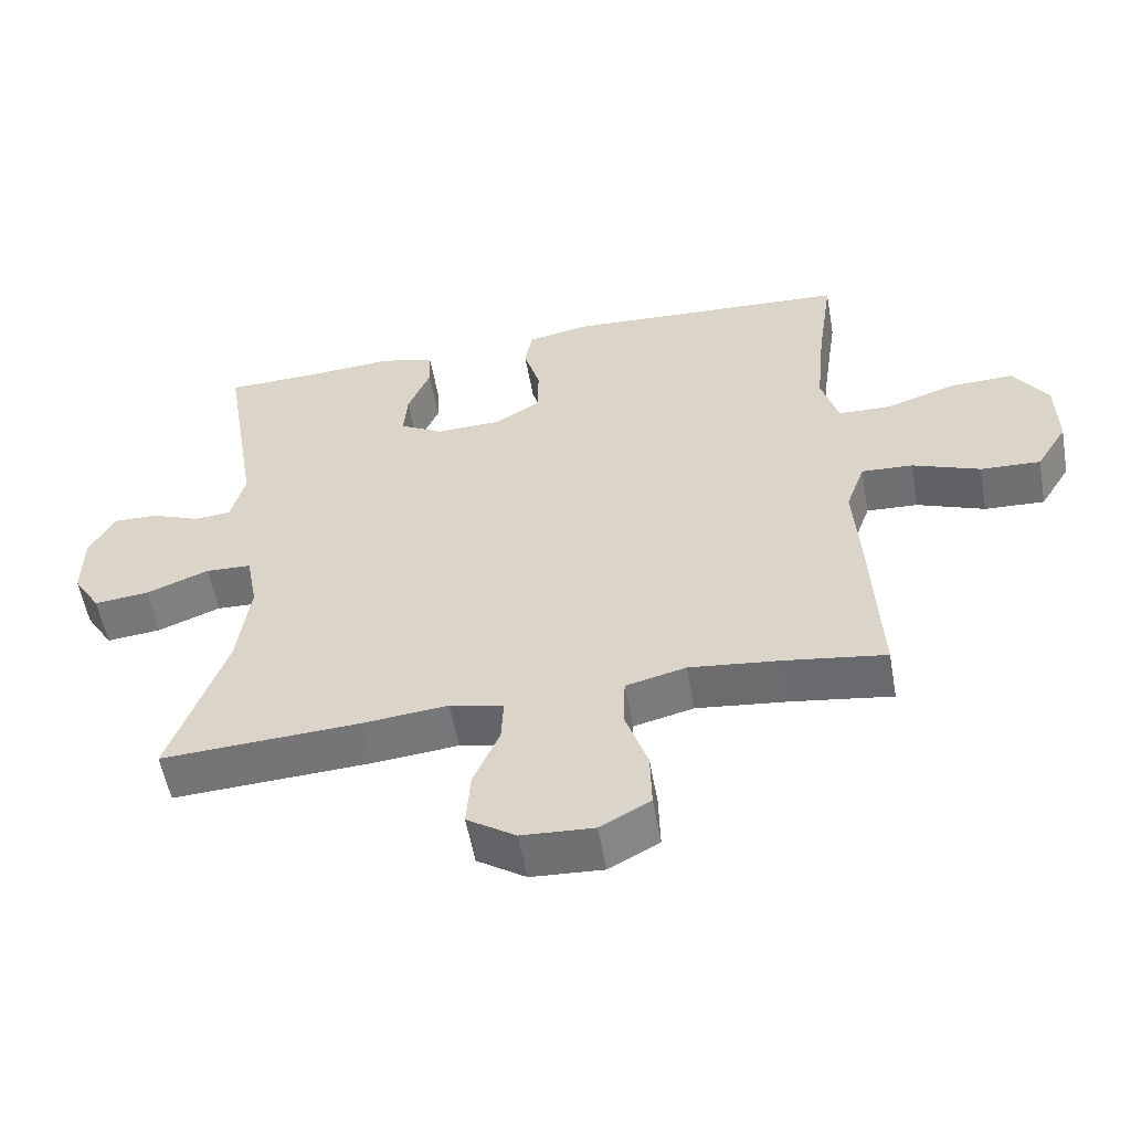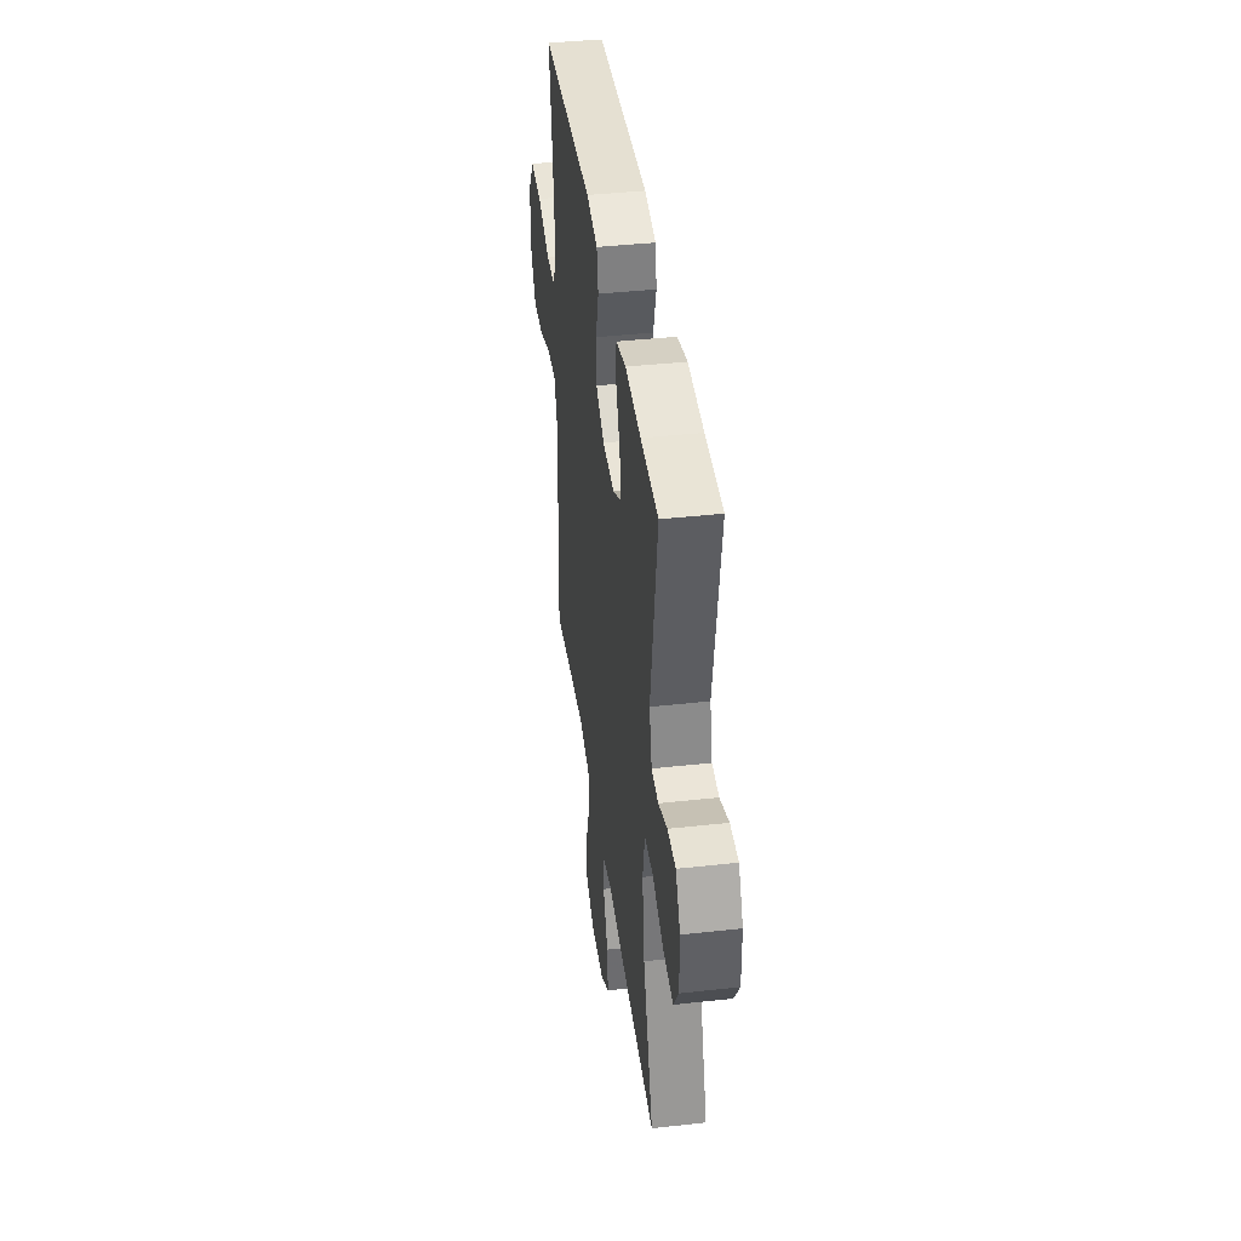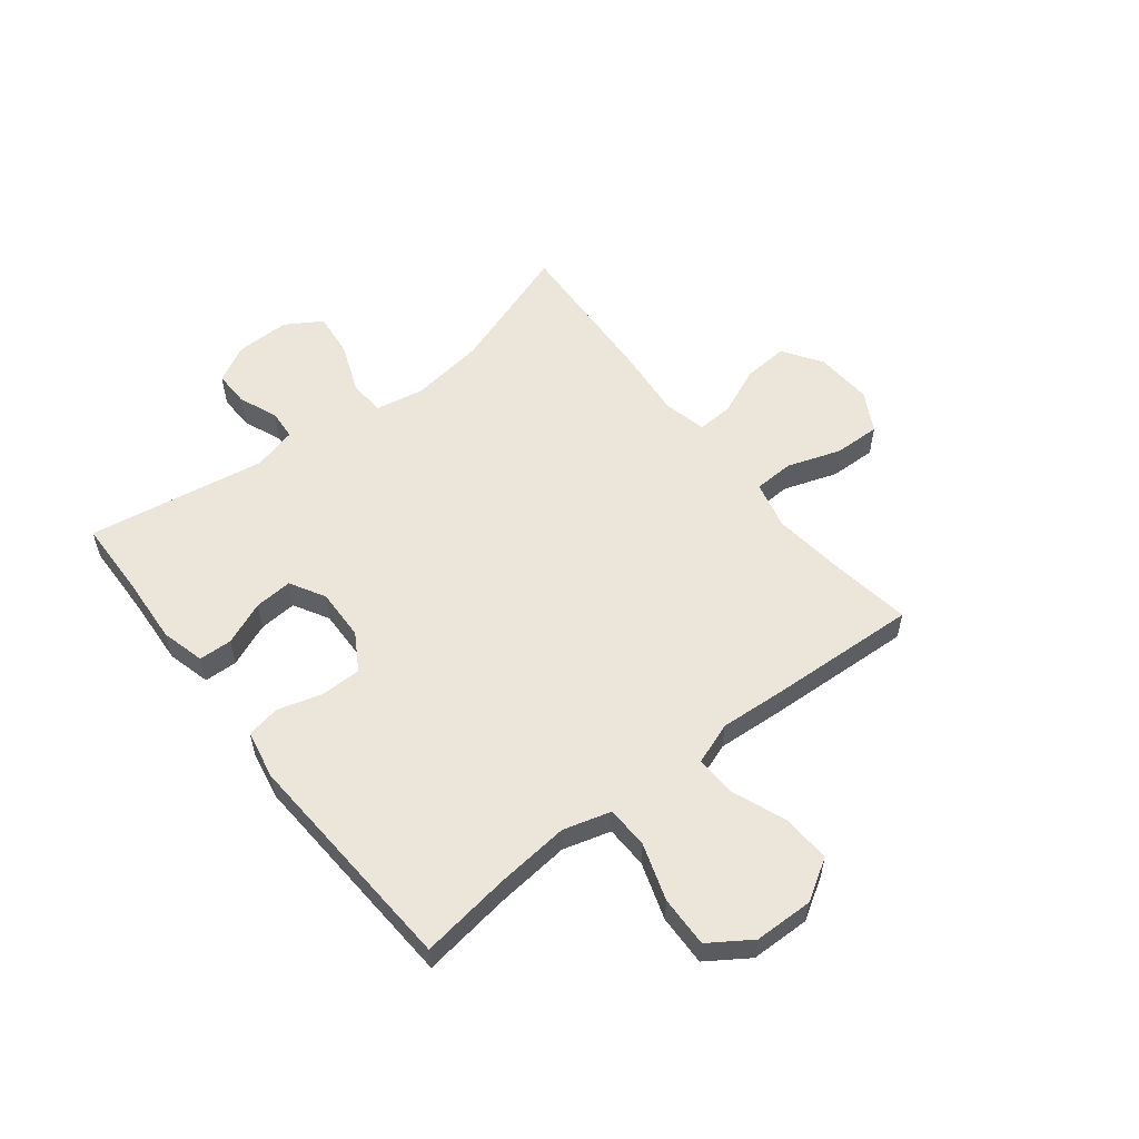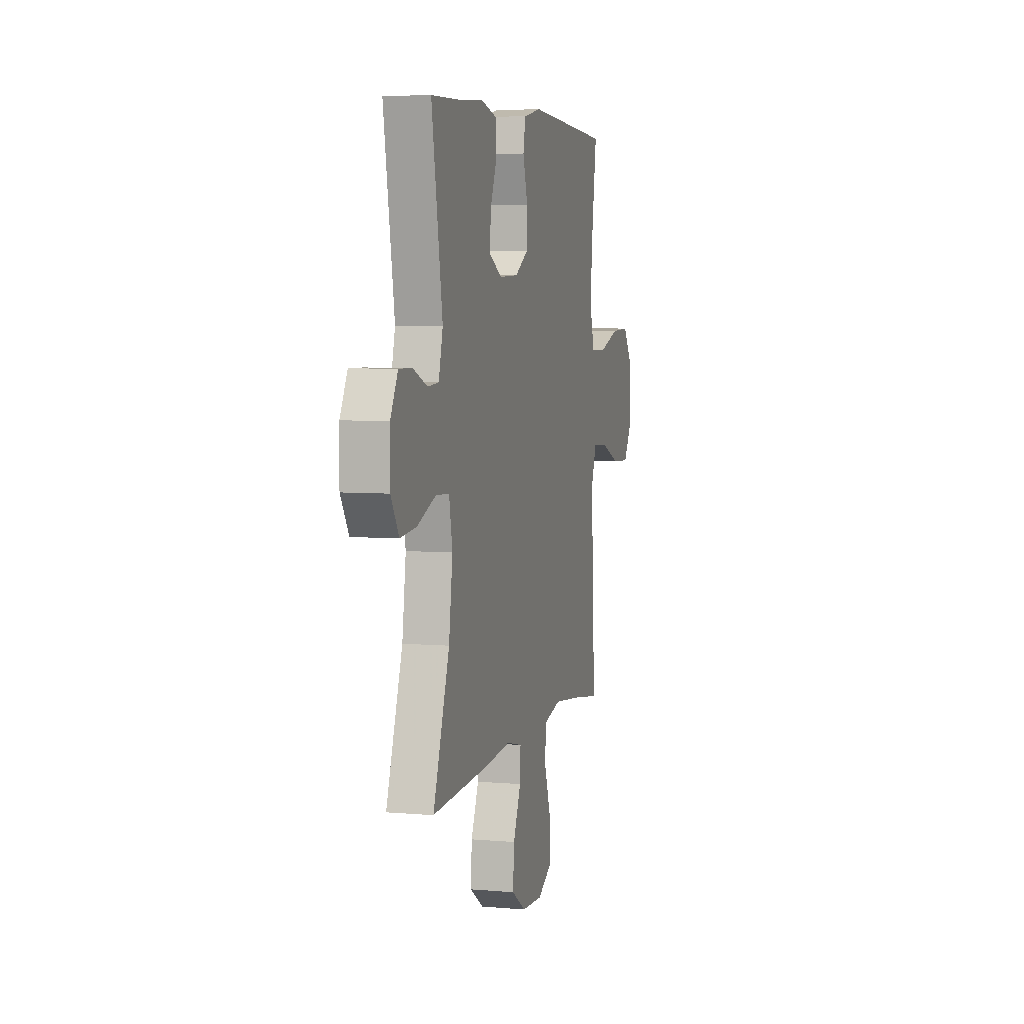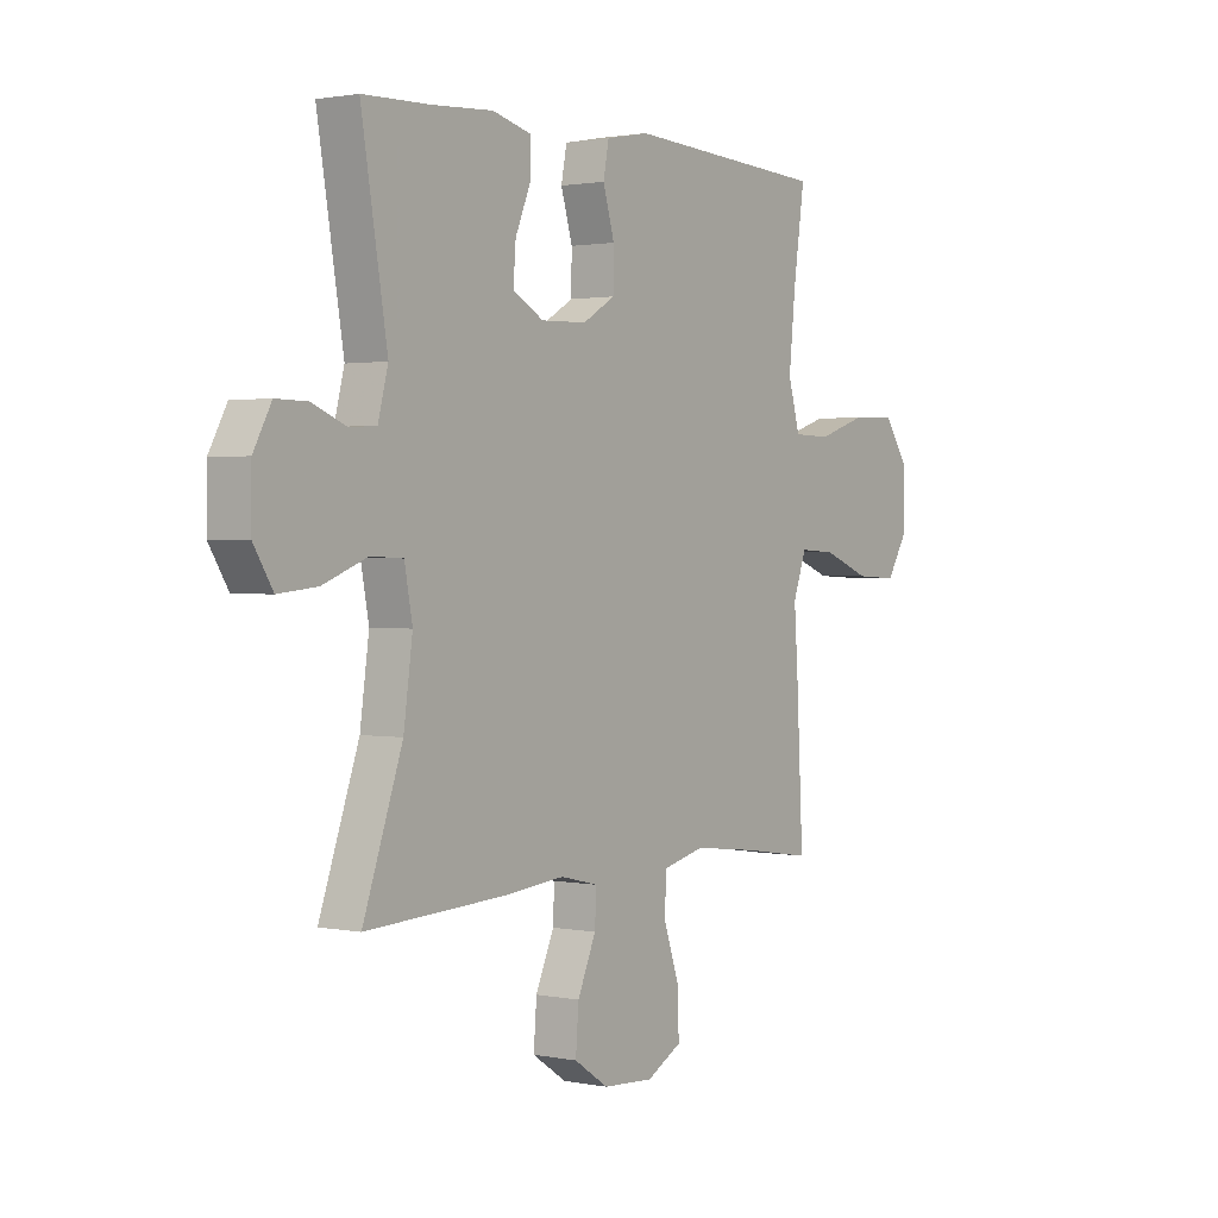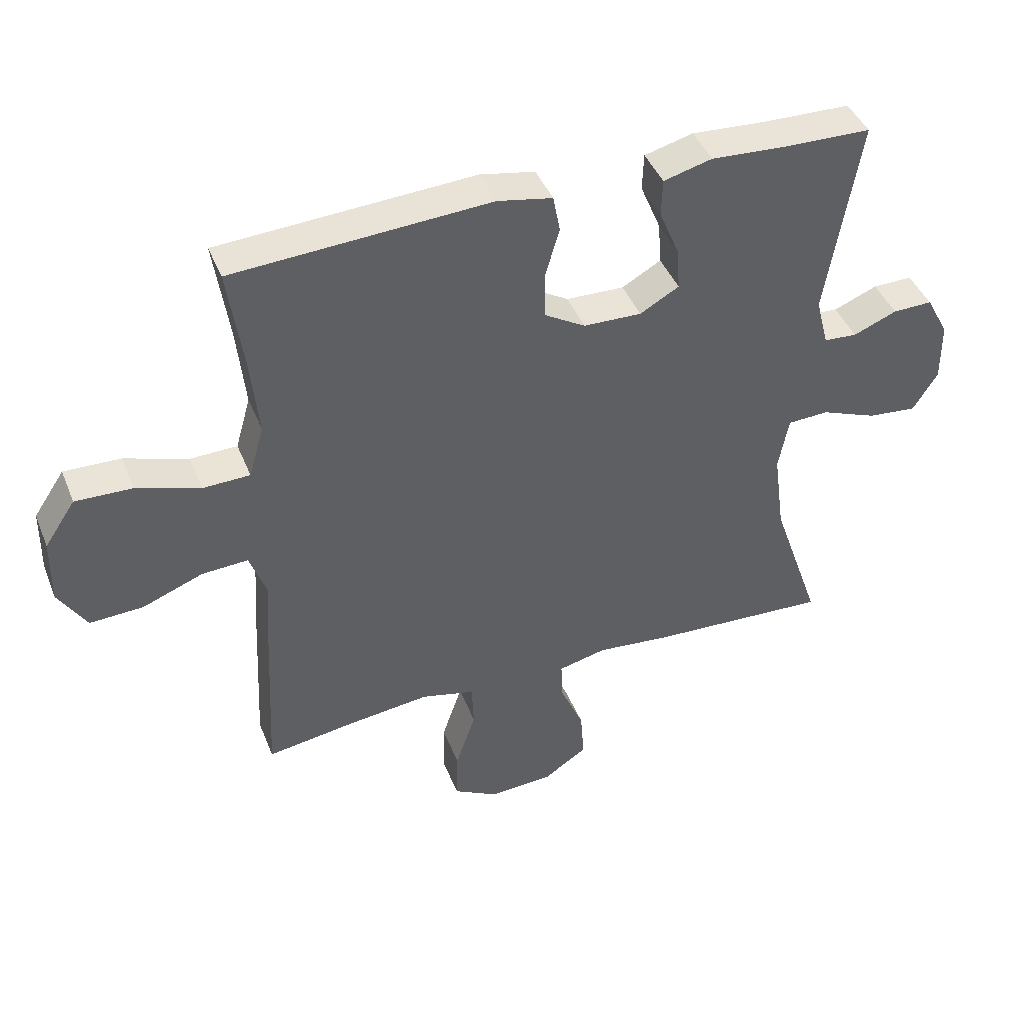
<metadata>
{"format":"obj","ext":"obj","renderer":"f3d","projection":"perspective","resolution":1024,"background":"white","views":[{"elev":-55.8,"azim":10.1,"up":"+Z"},{"elev":41.0,"azim":-97.7,"up":"+Z"},{"elev":56.1,"azim":51.9,"up":"+Y"},{"elev":5.5,"azim":-75.0,"up":"+Z"},{"elev":1.4,"azim":-54.3,"up":"+Z"},{"elev":43.1,"azim":159.0,"up":"+Z"}]}
</metadata>
<code>
v 0.5 0.07 -0.5
v 0.359 0.07 -0.479
v 0.229 0.07 -0.464
v 0.144 0.07 -0.485
v 0.141 0.07 -0.556
v 0.173 0.07 -0.651
v 0.175 0.07 -0.733
v 0.104 0.07 -0.772
v 0.002 0.07 -0.766
v -0.067 0.07 -0.72
v -0.061 0.07 -0.64
v -0.024 0.07 -0.554
v -0.021 0.07 -0.491
v -0.097 0.07 -0.473
v -0.218 0.07 -0.485
v -0.5 0.07 -0.5
v -0.421 0.07 -0.271
v -0.403 0.07 -0.139
v -0.419 0.07 -0.053
v -0.484 0.07 -0.05
v -0.573 0.07 -0.085
v -0.651 0.07 -0.093
v -0.69 0.07 -0.03
v -0.689 0.07 0.065
v -0.653 0.07 0.132
v -0.59 0.07 0.131
v -0.521 0.07 0.103
v -0.468 0.07 0.107
v -0.448 0.07 0.185
v -0.5 0.07 0.5
v -0.364 0.07 0.504
v -0.243 0.07 0.512
v -0.166 0.07 0.492
v -0.164 0.07 0.433
v -0.196 0.07 0.356
v -0.201 0.07 0.289
v -0.139 0.07 0.254
v -0.047 0.07 0.257
v 0.018 0.07 0.296
v 0.019 0.07 0.368
v -0.004 0.07 0.447
v 0.007 0.07 0.506
v 0.094 0.07 0.523
v 0.5 0.07 0.5
v 0.477 0.07 0.34
v 0.464 0.07 0.21
v 0.488 0.07 0.126
v 0.563 0.07 0.124
v 0.663 0.07 0.157
v 0.753 0.07 0.16
v 0.802 0.07 0.087
v 0.804 0.07 -0.018
v 0.76 0.07 -0.09
v 0.675 0.07 -0.086
v 0.579 0.07 -0.049
v 0.506 0.07 -0.045
v 0.479 0.07 -0.12
v 0.487 0.07 -0.239
v 0.5 0 -0.5
v 0.359 0 -0.479
v 0.229 0 -0.464
v 0.144 0 -0.485
v 0.141 0 -0.556
v 0.173 0 -0.651
v 0.175 0 -0.733
v 0.104 0 -0.772
v 0.002 0 -0.766
v -0.067 0 -0.72
v -0.061 0 -0.64
v -0.024 0 -0.554
v -0.021 0 -0.491
v -0.097 0 -0.473
v -0.218 0 -0.485
v -0.5 0 -0.5
v -0.421 0 -0.271
v -0.403 0 -0.139
v -0.419 0 -0.053
v -0.484 0 -0.05
v -0.573 0 -0.085
v -0.651 0 -0.093
v -0.69 0 -0.03
v -0.689 0 0.065
v -0.653 0 0.132
v -0.59 0 0.131
v -0.521 0 0.103
v -0.468 0 0.107
v -0.448 0 0.185
v -0.5 0 0.5
v -0.364 0 0.504
v -0.243 0 0.512
v -0.166 0 0.492
v -0.164 0 0.433
v -0.196 0 0.356
v -0.201 0 0.289
v -0.139 0 0.254
v -0.047 0 0.257
v 0.018 0 0.296
v 0.019 0 0.368
v -0.004 0 0.447
v 0.007 0 0.506
v 0.094 0 0.523
v 0.5 0 0.5
v 0.477 0 0.34
v 0.464 0 0.21
v 0.488 0 0.126
v 0.563 0 0.124
v 0.663 0 0.157
v 0.753 0 0.16
v 0.802 0 0.087
v 0.804 0 -0.018
v 0.76 0 -0.09
v 0.675 0 -0.086
v 0.579 0 -0.049
v 0.506 0 -0.045
v 0.479 0 -0.12
v 0.487 0 -0.239
f 57 58 1 2
f 52 53 54 55
f 52 55 56
f 51 52 56
f 48 49 50 51
f 47 48 51 56
f 46 47 56 57
f 42 43 44 45
f 40 41 42 45
f 39 40 45 46
f 38 39 46 57
f 32 33 34 35
f 31 32 35 36
f 29 30 31 36
f 28 29 36 37
f 24 25 26 27
f 24 27 28
f 23 24 28
f 20 21 22 23
f 19 20 23 28
f 14 15 16 17
f 13 14 17 18
f 9 10 11 12
f 9 12 13
f 8 9 13
f 5 6 7 8
f 4 5 8 13
f 3 4 13 18
f 19 28 37 38
f 18 19 38 57
f 2 3 18 57
f 60 59 116 115
f 113 112 111 110
f 114 113 110
f 114 110 109
f 109 108 107 106
f 114 109 106 105
f 115 114 105 104
f 103 102 101 100
f 103 100 99 98
f 104 103 98 97
f 115 104 97 96
f 93 92 91 90
f 94 93 90 89
f 94 89 88 87
f 95 94 87 86
f 85 84 83 82
f 86 85 82
f 86 82 81
f 81 80 79 78
f 86 81 78 77
f 75 74 73 72
f 76 75 72 71
f 70 69 68 67
f 71 70 67
f 71 67 66
f 66 65 64 63
f 71 66 63 62
f 76 71 62 61
f 96 95 86 77
f 115 96 77 76
f 115 76 61 60
f 1 59 60 2
f 2 60 61 3
f 3 61 62 4
f 4 62 63 5
f 5 63 64 6
f 6 64 65 7
f 7 65 66 8
f 8 66 67 9
f 9 67 68 10
f 10 68 69 11
f 11 69 70 12
f 12 70 71 13
f 13 71 72 14
f 14 72 73 15
f 15 73 74 16
f 16 74 75 17
f 17 75 76 18
f 18 76 77 19
f 19 77 78 20
f 20 78 79 21
f 21 79 80 22
f 22 80 81 23
f 23 81 82 24
f 24 82 83 25
f 25 83 84 26
f 26 84 85 27
f 27 85 86 28
f 28 86 87 29
f 29 87 88 30
f 30 88 89 31
f 31 89 90 32
f 32 90 91 33
f 33 91 92 34
f 34 92 93 35
f 35 93 94 36
f 36 94 95 37
f 37 95 96 38
f 38 96 97 39
f 39 97 98 40
f 40 98 99 41
f 41 99 100 42
f 42 100 101 43
f 43 101 102 44
f 44 102 103 45
f 45 103 104 46
f 46 104 105 47
f 47 105 106 48
f 48 106 107 49
f 49 107 108 50
f 50 108 109 51
f 51 109 110 52
f 52 110 111 53
f 53 111 112 54
f 54 112 113 55
f 55 113 114 56
f 56 114 115 57
f 57 115 116 58
f 58 116 59 1

</code>
